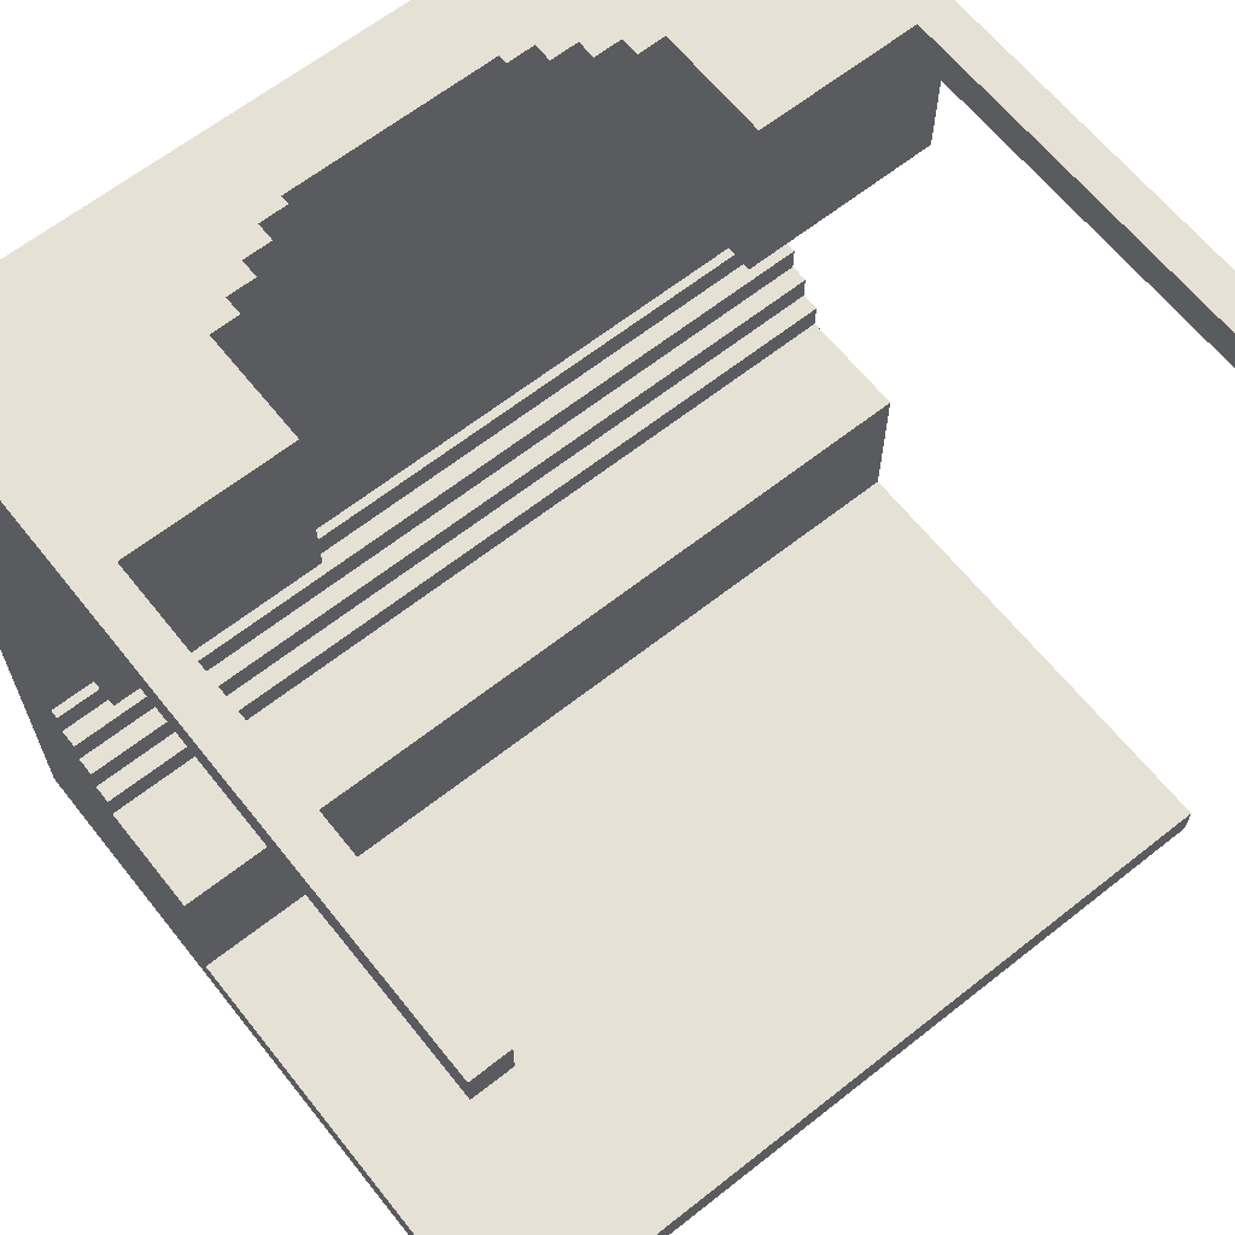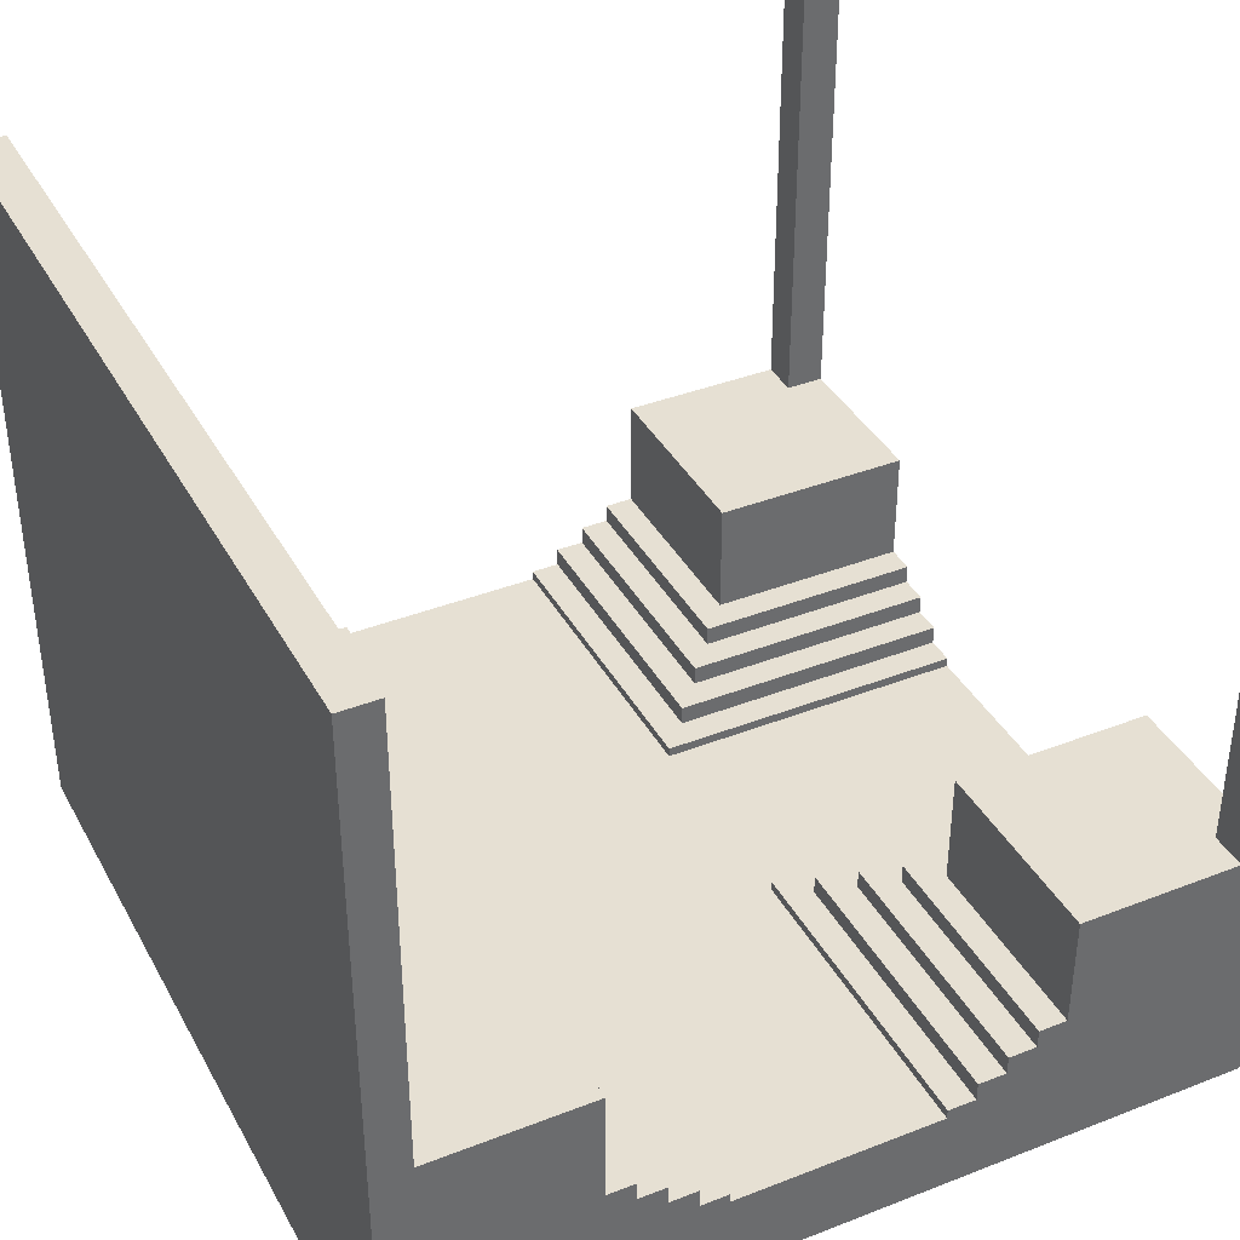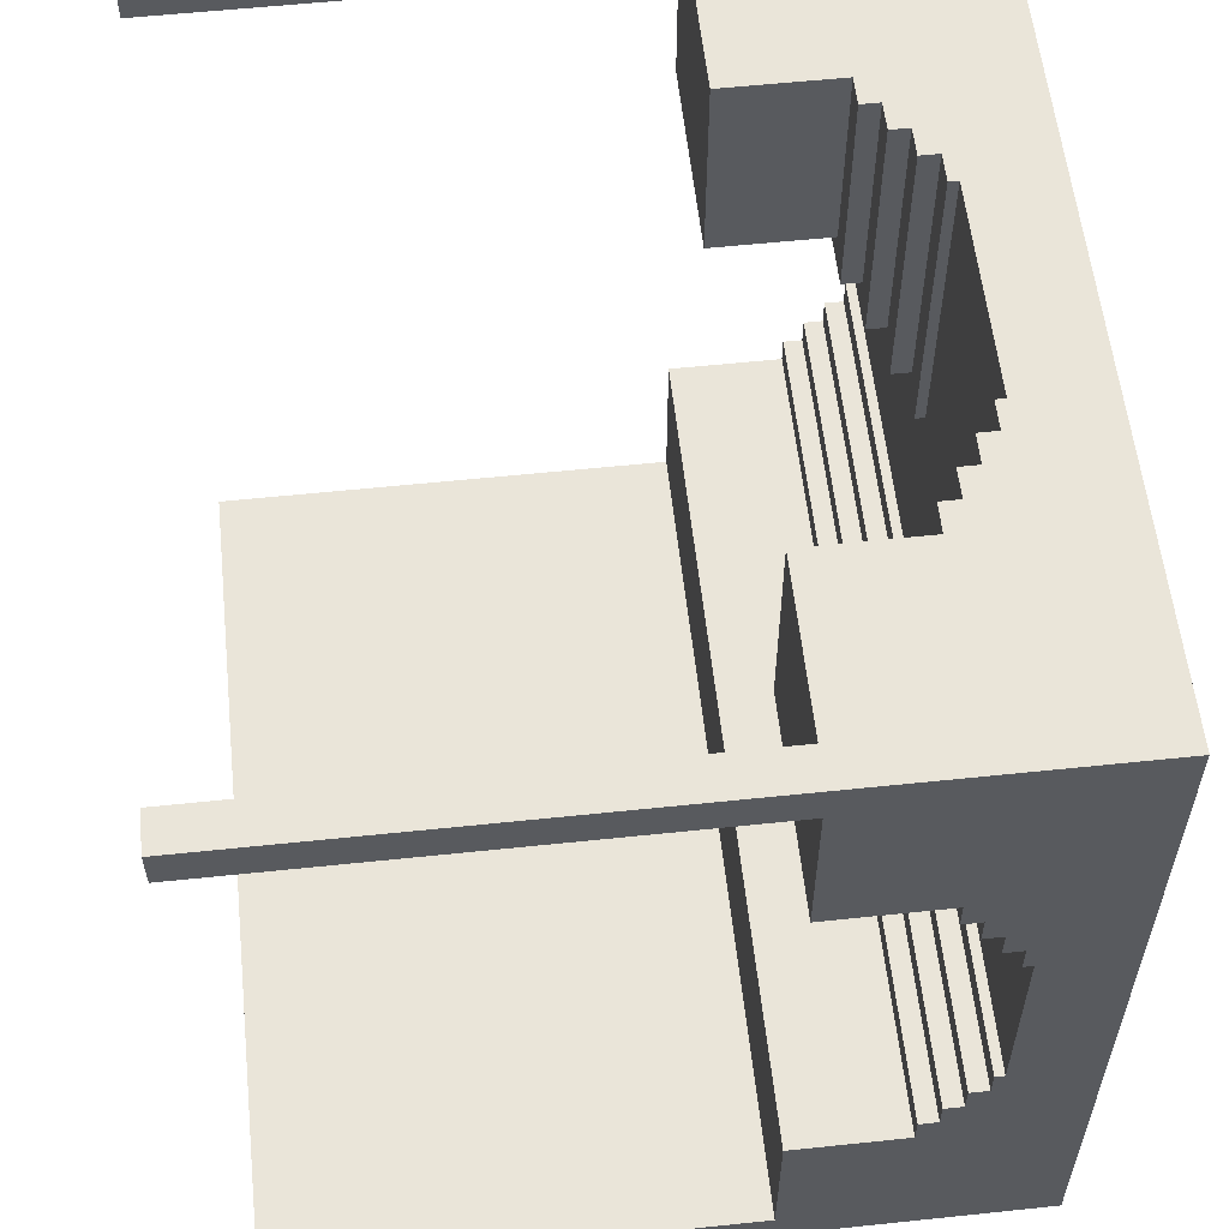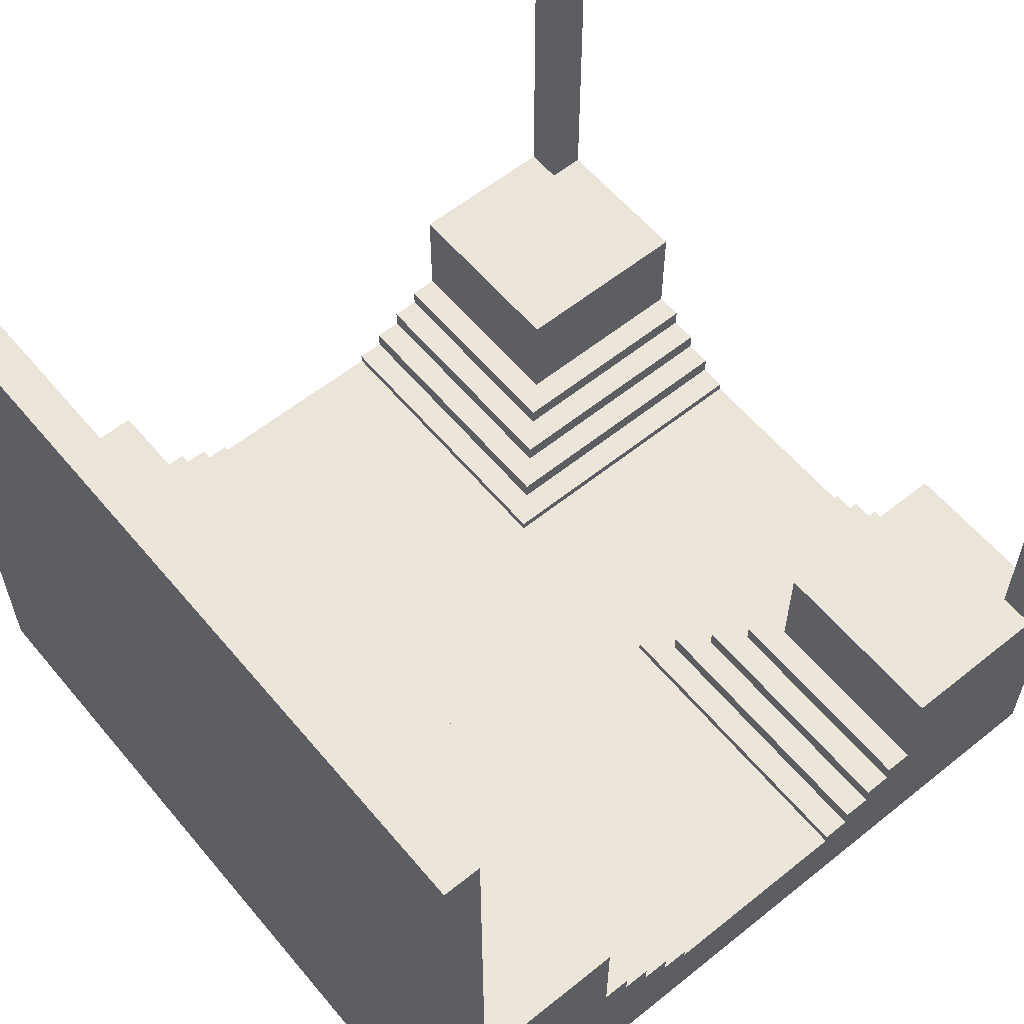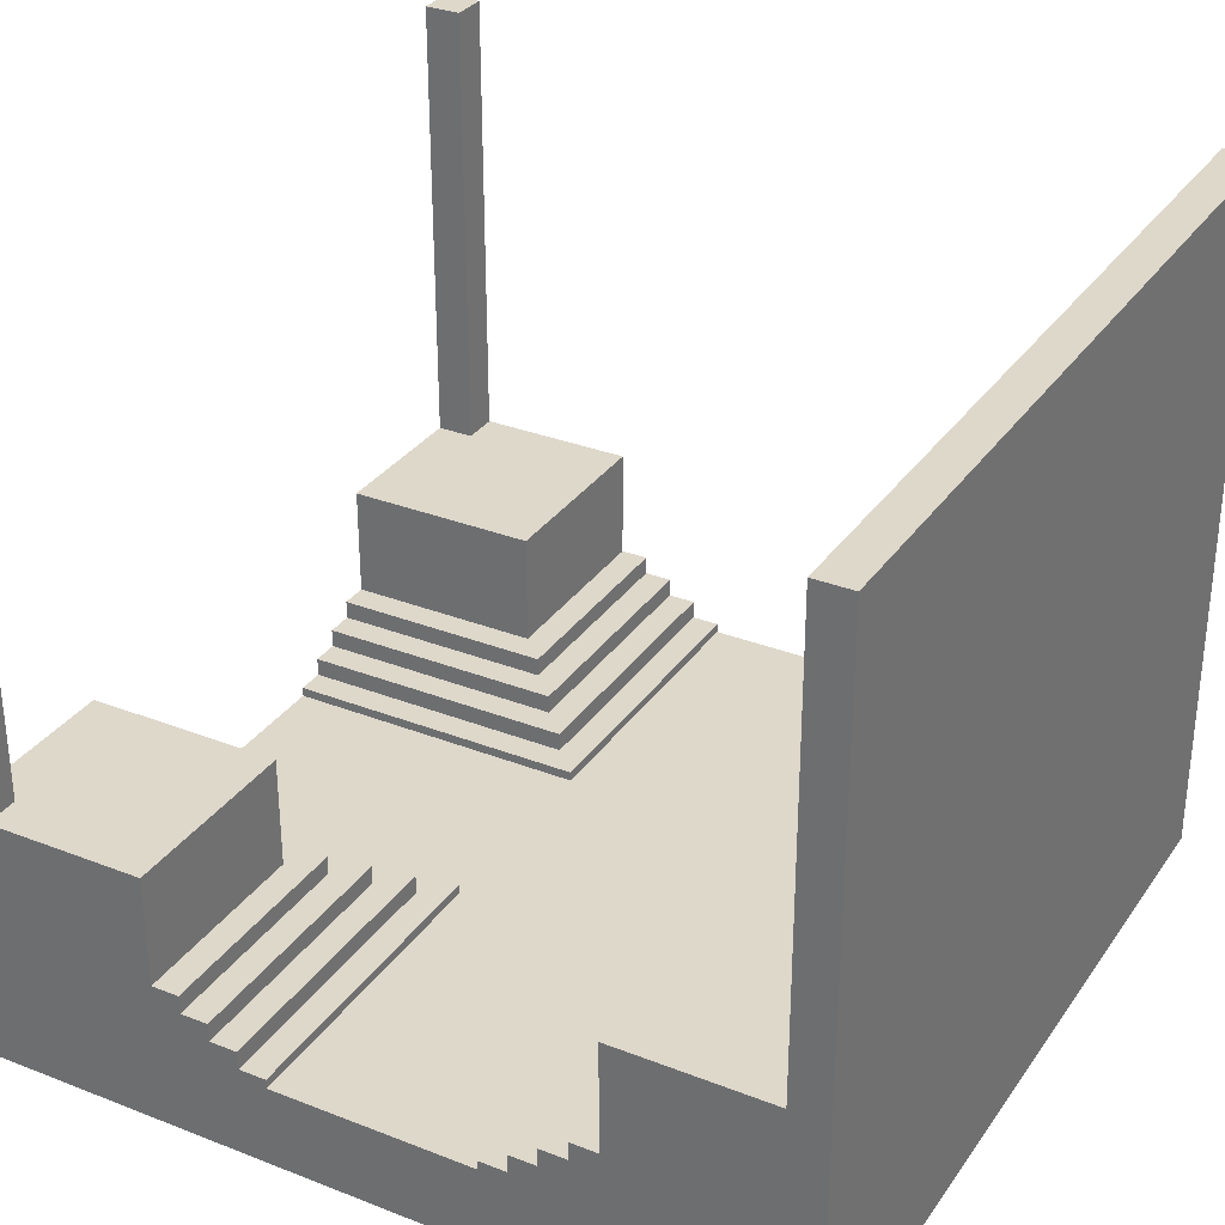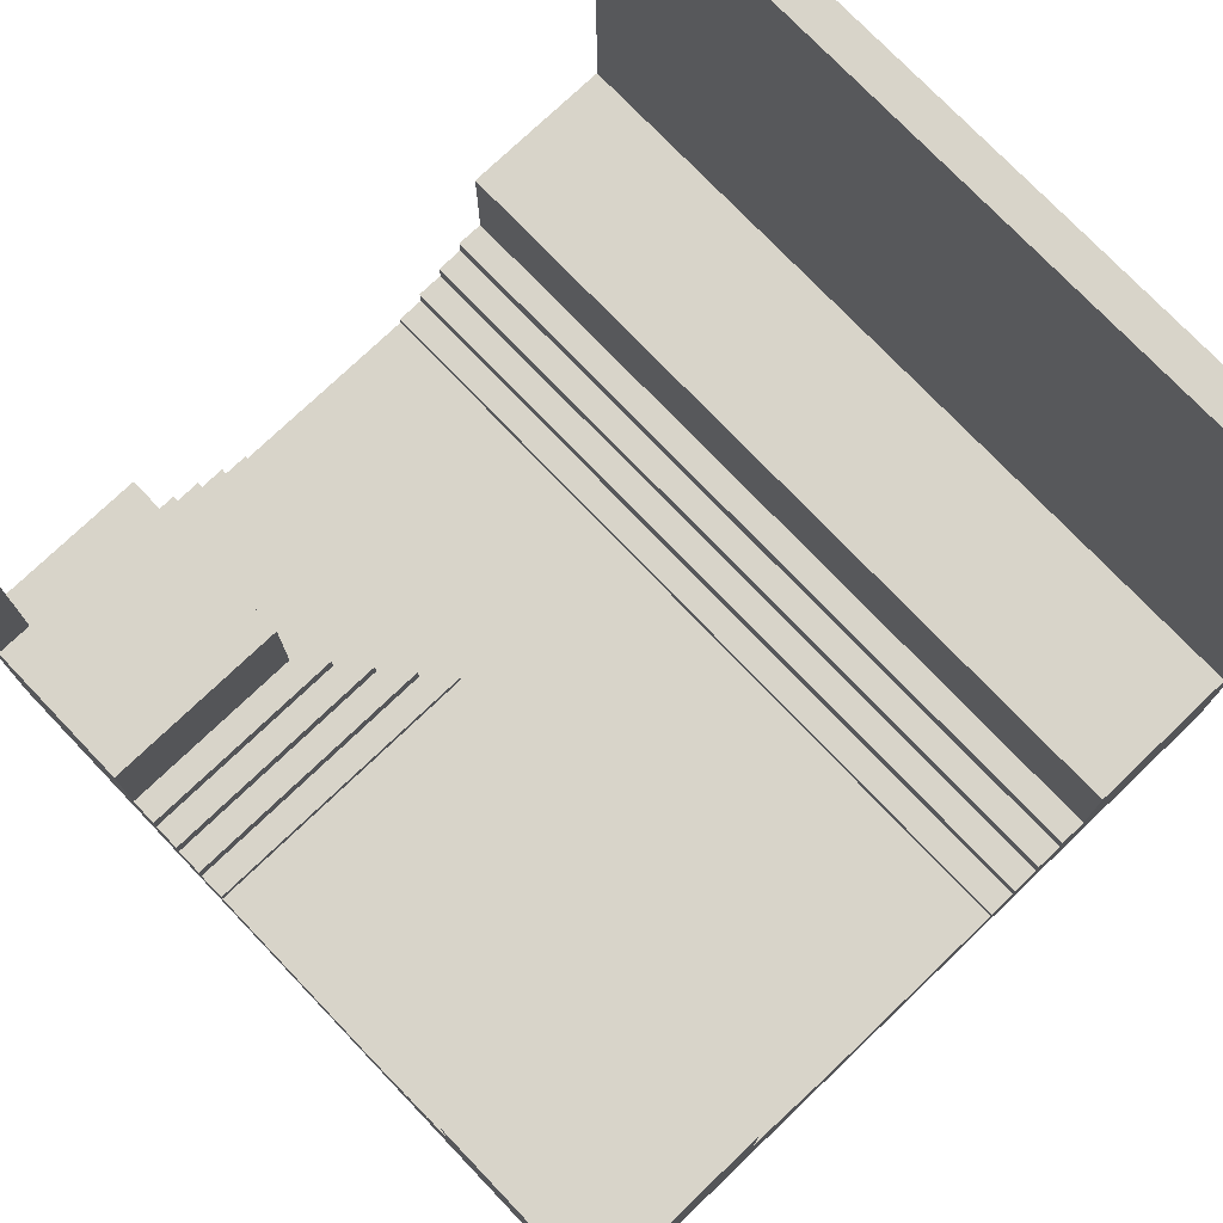
<metadata>
{"format":"obj","ext":"obj","renderer":"f3d","projection":"perspective","resolution":1024,"background":"white","views":[{"elev":64.1,"azim":141.5,"up":"+Z"},{"elev":38.5,"azim":-116.2,"up":"+Y"},{"elev":57.9,"azim":-96.2,"up":"+Z"},{"elev":58.8,"azim":-129.6,"up":"+Y"},{"elev":31.6,"azim":118.9,"up":"+Y"},{"elev":75.5,"azim":46.3,"up":"+Y"}]}
</metadata>
<code>
g t
v -44 0 44
v -44 0 -44
v -44 9 11
v -44 9 -11
v -44 10 14
v -44 10 11
v -44 10 -11
v -44 10 -14
v -44 12 17
v -44 12 14
v -44 12 -14
v -44 12 -17
v -44 14 20
v -44 14 17
v -44 14 -17
v -44 14 -20
v -44 16 23
v -44 16 20
v -44 16 -20
v -44 16 -23
v -44 28 40
v -44 28 23
v -44 28 -23
v -44 28 -40
v -44 77 44
v -44 77 40
v -44 77 -40
v -44 77 -44
v 11 9 44
v 11 9 11
v 11 10 44
v 11 10 11
v 14 10 44
v 14 10 14
v 14 12 44
v 14 12 14
v 17 12 44
v 17 12 17
v 17 14 44
v 17 14 17
v 20 14 44
v 20 14 20
v 20 16 44
v 20 16 20
v 23 16 44
v 23 16 23
v 23 28 44
v 23 28 23
v 40 28 44
v 40 28 40
v 40 77 44
v 40 77 40
v -40 28 44
v -40 28 40
v -40 77 44
v -40 77 40
v -23 16 44
v -23 16 23
v -23 28 44
v -23 28 23
v -20 14 44
v -20 14 20
v -20 16 44
v -20 16 20
v -17 12 44
v -17 12 17
v -17 14 44
v -17 14 17
v -14 10 44
v -14 10 14
v -14 12 44
v -14 12 14
v -11 9 44
v -11 9 11
v -11 10 44
v -11 10 11
v 44 0 44
v 44 0 -44
v 44 9 11
v 44 9 -11
v 44 10 14
v 44 10 11
v 44 10 -11
v 44 10 -14
v 44 12 17
v 44 12 14
v 44 12 -14
v 44 12 -17
v 44 14 20
v 44 14 17
v 44 14 -17
v 44 14 -20
v 44 16 23
v 44 16 20
v 44 16 -20
v 44 16 -23
v 44 28 40
v 44 28 23
v 44 28 -23
v 44 28 -40
v 44 77 44
v 44 77 40
v 44 77 -40
v 44 77 -44
v -44 0 44
v -44 77 44
v -40 28 44
v -40 77 44
v -23 16 44
v -23 28 44
v -20 14 44
v -20 16 44
v -17 12 44
v -17 14 44
v -14 10 44
v -14 12 44
v -11 9 44
v -11 10 44
v 11 9 44
v 11 10 44
v 14 10 44
v 14 12 44
v 17 12 44
v 17 14 44
v 20 14 44
v 20 16 44
v 23 16 44
v 23 28 44
v 40 28 44
v 40 77 44
v 44 0 44
v 44 77 44
v -44 9 -11
v -44 10 -11
v 44 9 -11
v 44 10 -11
v -44 10 -14
v -44 12 -14
v 44 10 -14
v 44 12 -14
v -44 12 -17
v -44 14 -17
v 44 12 -17
v 44 14 -17
v -44 14 -20
v -44 16 -20
v 44 14 -20
v 44 16 -20
v -44 16 -23
v -44 28 -23
v 44 16 -23
v 44 28 -23
v -44 28 -40
v -44 77 -40
v 44 28 -40
v 44 77 -40
v -44 28 40
v -44 77 40
v -40 28 40
v -40 77 40
v 40 28 40
v 40 77 40
v 44 28 40
v 44 77 40
v -44 16 23
v -44 28 23
v -23 16 23
v -23 28 23
v 23 16 23
v 23 28 23
v 44 16 23
v 44 28 23
v -44 14 20
v -44 16 20
v -20 14 20
v -20 16 20
v 20 14 20
v 20 16 20
v 44 14 20
v 44 16 20
v -44 12 17
v -44 14 17
v -17 12 17
v -17 14 17
v 17 12 17
v 17 14 17
v 44 12 17
v 44 14 17
v -44 10 14
v -44 12 14
v -14 10 14
v -14 12 14
v 14 10 14
v 14 12 14
v 44 10 14
v 44 12 14
v -44 9 11
v -44 10 11
v -11 9 11
v -11 10 11
v 11 9 11
v 11 10 11
v 44 9 11
v 44 10 11
v -44 0 -44
v -44 77 -44
v 44 0 -44
v 44 77 -44
v -44 0 44
v 44 0 44
v -44 0 -44
v 44 0 -44
v -11 9 44
v 11 9 44
v -44 9 11
v -11 9 11
v 11 9 11
v 44 9 11
v -44 9 -11
v 44 9 -11
v -14 10 44
v -11 10 44
v 11 10 44
v 14 10 44
v -44 10 14
v -14 10 14
v 14 10 14
v 44 10 14
v -44 10 11
v -11 10 11
v 11 10 11
v 44 10 11
v -44 10 -11
v 44 10 -11
v -44 10 -14
v 44 10 -14
v -17 12 44
v -14 12 44
v 14 12 44
v 17 12 44
v -44 12 17
v -17 12 17
v 17 12 17
v 44 12 17
v -44 12 14
v -14 12 14
v 14 12 14
v 44 12 14
v -44 12 -14
v 44 12 -14
v -44 12 -17
v 44 12 -17
v -20 14 44
v -17 14 44
v 17 14 44
v 20 14 44
v -44 14 20
v -20 14 20
v 20 14 20
v 44 14 20
v -44 14 17
v -17 14 17
v 17 14 17
v 44 14 17
v -44 14 -17
v 44 14 -17
v -44 14 -20
v 44 14 -20
v -23 16 44
v -20 16 44
v 20 16 44
v 23 16 44
v -44 16 23
v -23 16 23
v 23 16 23
v 44 16 23
v -44 16 20
v -20 16 20
v 20 16 20
v 44 16 20
v -44 16 -20
v 44 16 -20
v -44 16 -23
v 44 16 -23
v -40 28 44
v -23 28 44
v 23 28 44
v 40 28 44
v -44 28 40
v -40 28 40
v 40 28 40
v 44 28 40
v -44 28 23
v -23 28 23
v 23 28 23
v 44 28 23
v -44 28 -23
v 44 28 -23
v -44 28 -40
v 44 28 -40
v -44 77 44
v -40 77 44
v 40 77 44
v 44 77 44
v -44 77 40
v -40 77 40
v 40 77 40
v 44 77 40
v -44 77 -40
v 44 77 -40
v -44 77 -44
v 44 77 -44
f 3 2 1
f 4 2 3
f 5 3 1
f 6 3 5
f 7 2 4
f 8 2 7
f 9 5 1
f 10 5 9
f 11 2 8
f 12 2 11
f 13 9 1
f 14 9 13
f 15 2 12
f 16 2 15
f 17 13 1
f 18 13 17
f 19 2 16
f 20 2 19
f 21 17 1
f 22 17 21
f 23 2 20
f 24 2 23
f 25 21 1
f 26 21 25
f 27 2 24
f 28 2 27
f 31 30 29
f 32 30 31
f 35 34 33
f 36 34 35
f 39 38 37
f 40 38 39
f 43 42 41
f 44 42 43
f 47 46 45
f 48 46 47
f 51 50 49
f 52 50 51
f 53 54 55
f 55 54 56
f 57 58 59
f 59 58 60
f 61 62 63
f 63 62 64
f 65 66 67
f 67 66 68
f 69 70 71
f 71 70 72
f 73 74 75
f 75 74 76
f 77 78 79
f 79 78 80
f 77 79 81
f 81 79 82
f 80 78 83
f 83 78 84
f 77 81 85
f 85 81 86
f 84 78 87
f 87 78 88
f 77 85 89
f 89 85 90
f 88 78 91
f 91 78 92
f 77 89 93
f 93 89 94
f 92 78 95
f 95 78 96
f 77 93 97
f 97 93 98
f 96 78 99
f 99 78 100
f 77 97 101
f 101 97 102
f 100 78 103
f 103 78 104
f 107 106 105
f 108 106 107
f 109 107 105
f 110 107 109
f 111 109 105
f 112 109 111
f 113 111 105
f 114 111 113
f 115 113 105
f 116 113 115
f 117 115 105
f 118 115 117
f 119 117 105
f 121 120 119
f 123 122 121
f 125 124 123
f 127 126 125
f 129 128 127
f 131 129 127
f 131 130 129
f 131 119 105
f 131 121 119
f 131 123 121
f 131 125 123
f 131 127 125
f 132 130 131
f 135 134 133
f 136 134 135
f 139 138 137
f 140 138 139
f 143 142 141
f 144 142 143
f 147 146 145
f 148 146 147
f 151 150 149
f 152 150 151
f 155 154 153
f 156 154 155
f 157 158 159
f 159 158 160
f 161 162 163
f 163 162 164
f 165 166 167
f 167 166 168
f 169 170 171
f 171 170 172
f 173 174 175
f 175 174 176
f 177 178 179
f 179 178 180
f 181 182 183
f 183 182 184
f 185 186 187
f 187 186 188
f 189 190 191
f 191 190 192
f 193 194 195
f 195 194 196
f 197 198 199
f 199 198 200
f 201 202 203
f 203 202 204
f 205 206 207
f 207 206 208
f 211 210 209
f 212 210 211
f 213 214 216
f 216 214 217
f 215 216 219
f 217 218 219
f 216 217 219
f 219 218 220
f 221 222 226
f 223 224 227
f 225 226 229
f 226 222 230
f 229 226 230
f 227 228 231
f 223 227 231
f 231 228 232
f 233 234 235
f 235 234 236
f 237 238 242
f 239 240 243
f 241 242 245
f 242 238 246
f 245 242 246
f 243 244 247
f 239 243 247
f 247 244 248
f 249 250 251
f 251 250 252
f 253 254 258
f 255 256 259
f 257 258 261
f 258 254 262
f 261 258 262
f 259 260 263
f 255 259 263
f 263 260 264
f 265 266 267
f 267 266 268
f 269 270 274
f 271 272 275
f 273 274 277
f 274 270 278
f 277 274 278
f 275 276 279
f 271 275 279
f 279 276 280
f 281 282 283
f 283 282 284
f 285 286 290
f 287 288 291
f 289 290 293
f 290 286 294
f 293 290 294
f 291 292 295
f 287 291 295
f 295 292 296
f 297 298 299
f 299 298 300
f 301 302 305
f 305 302 306
f 303 304 307
f 307 304 308
f 309 310 311
f 311 310 312

</code>
